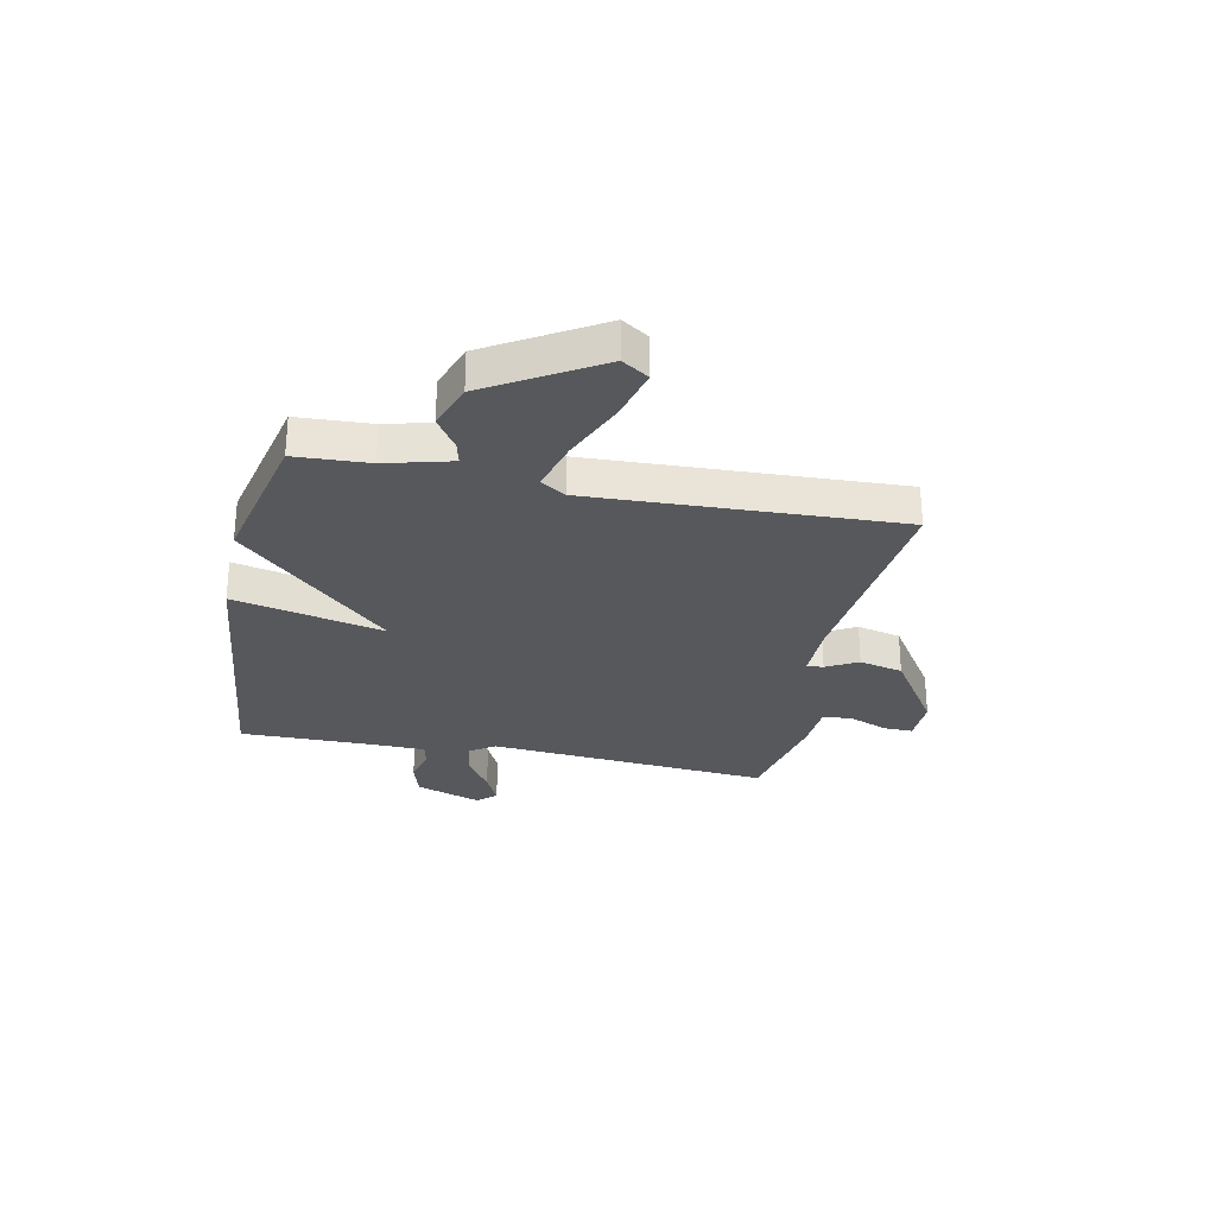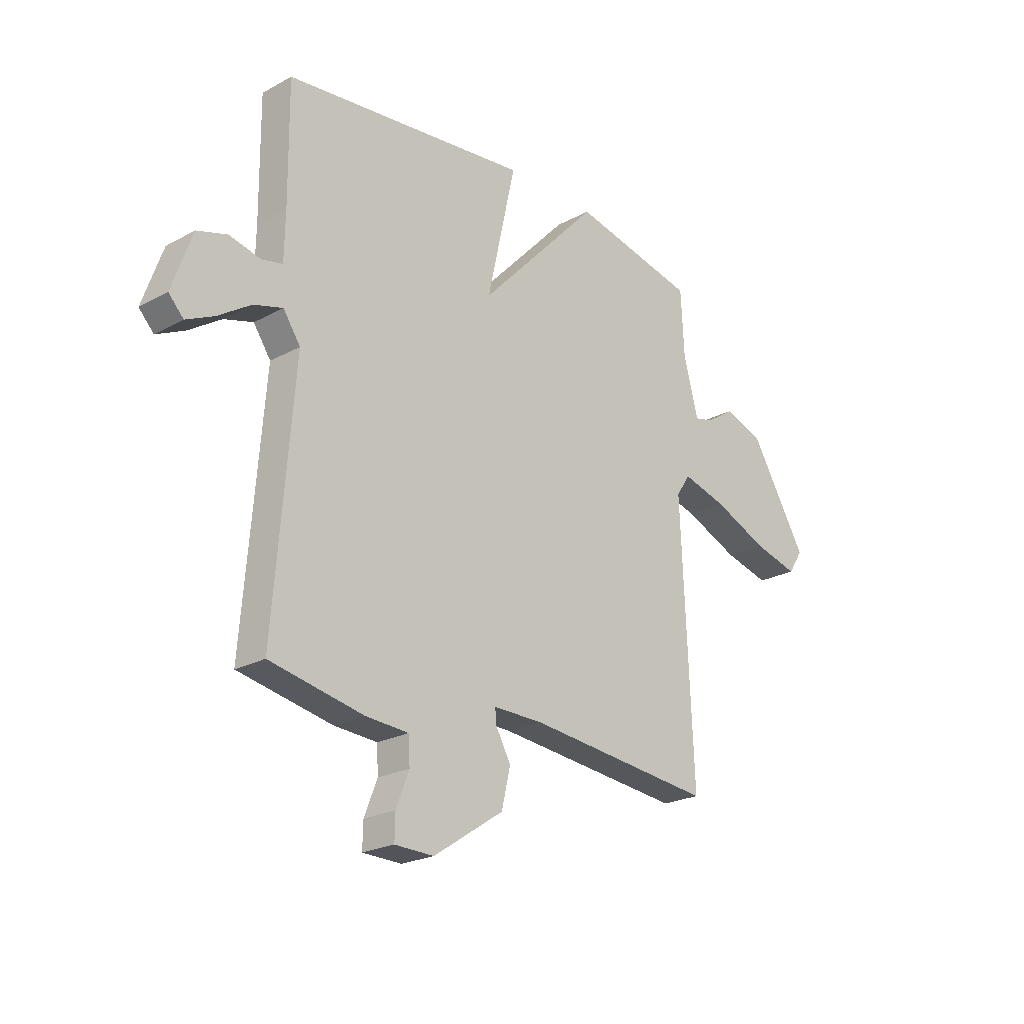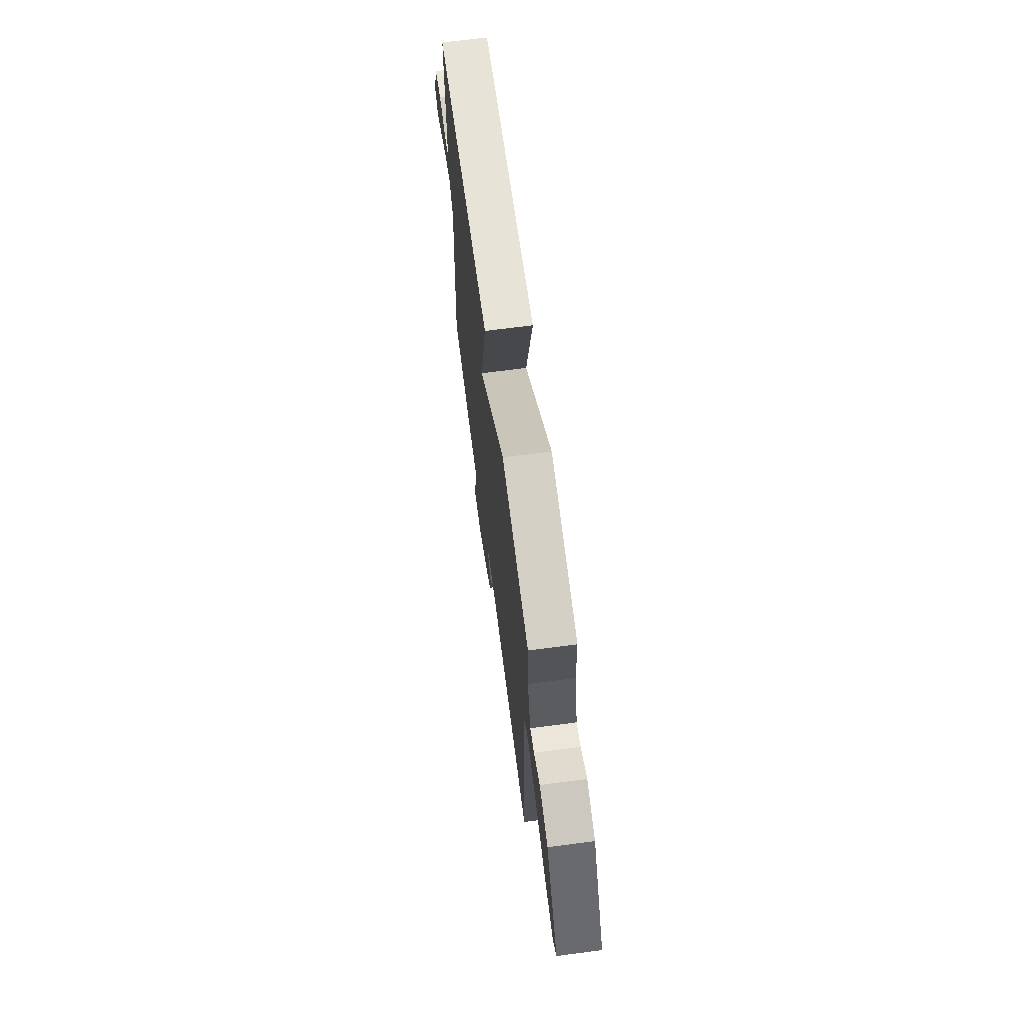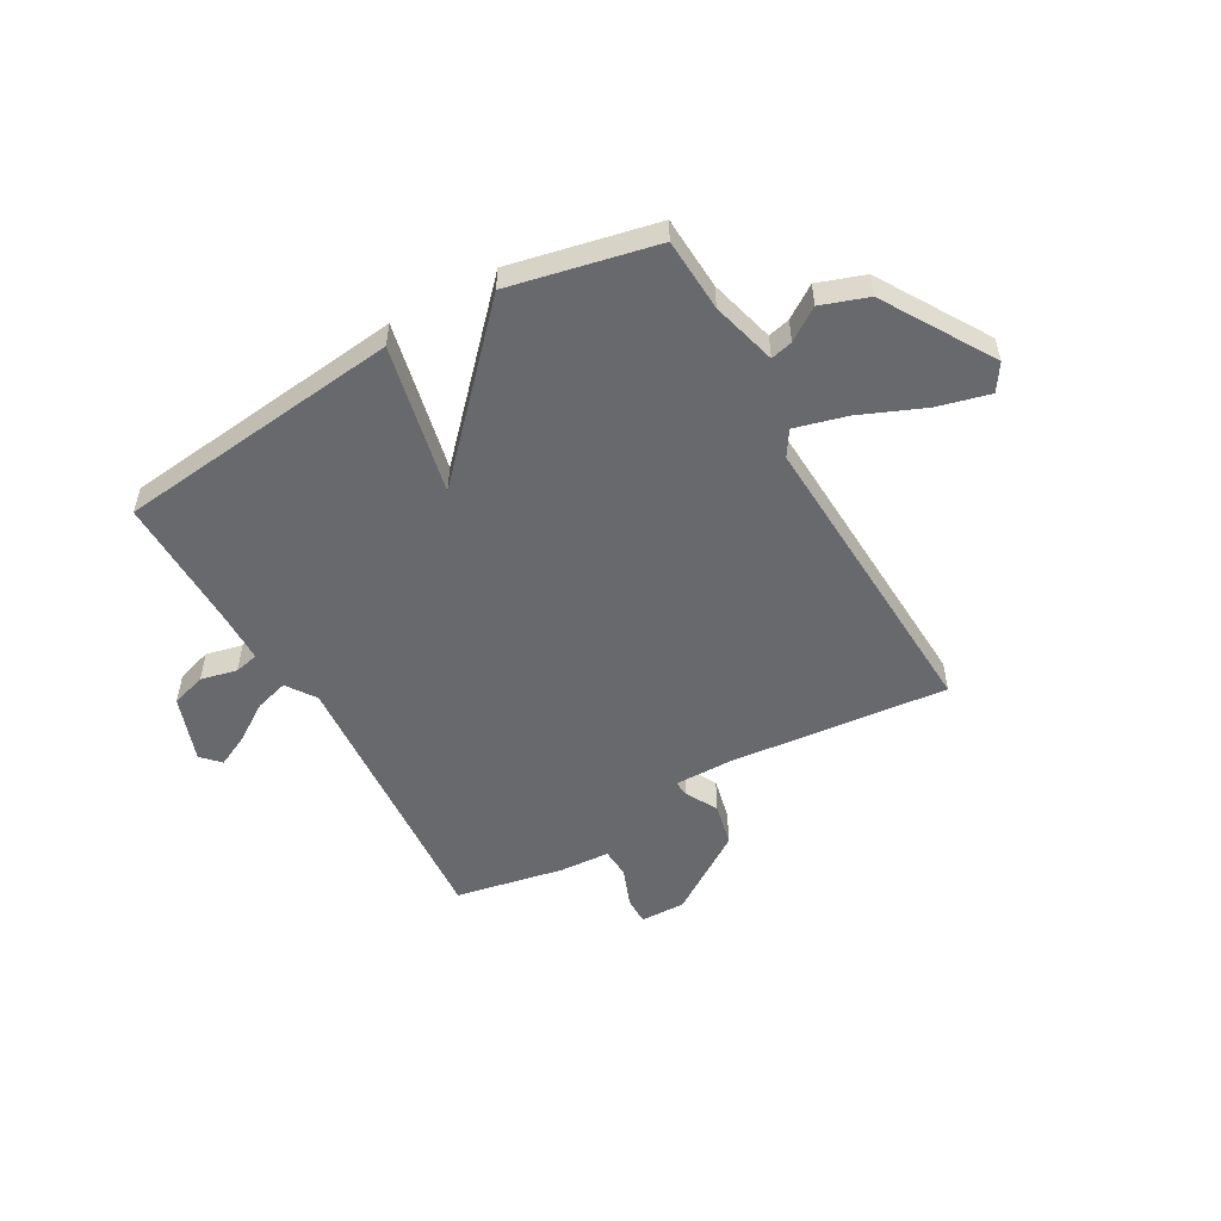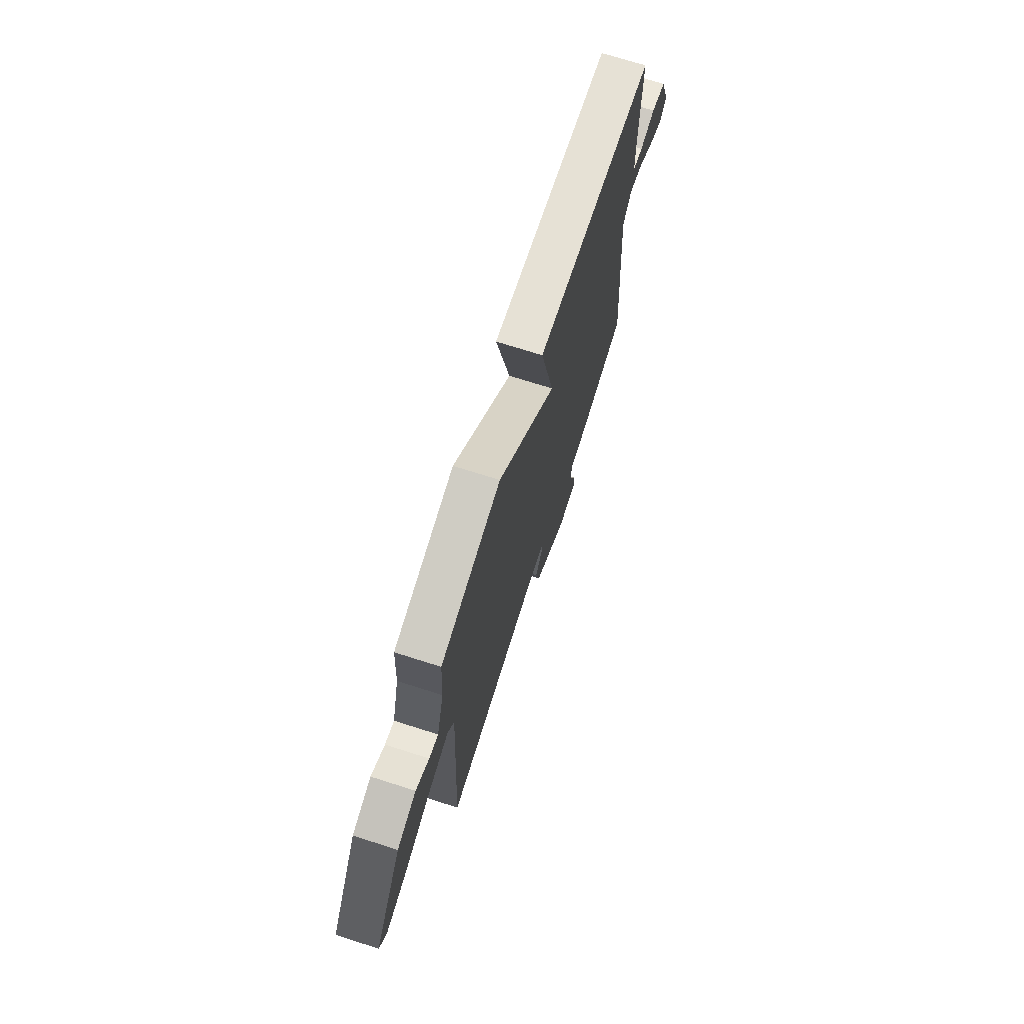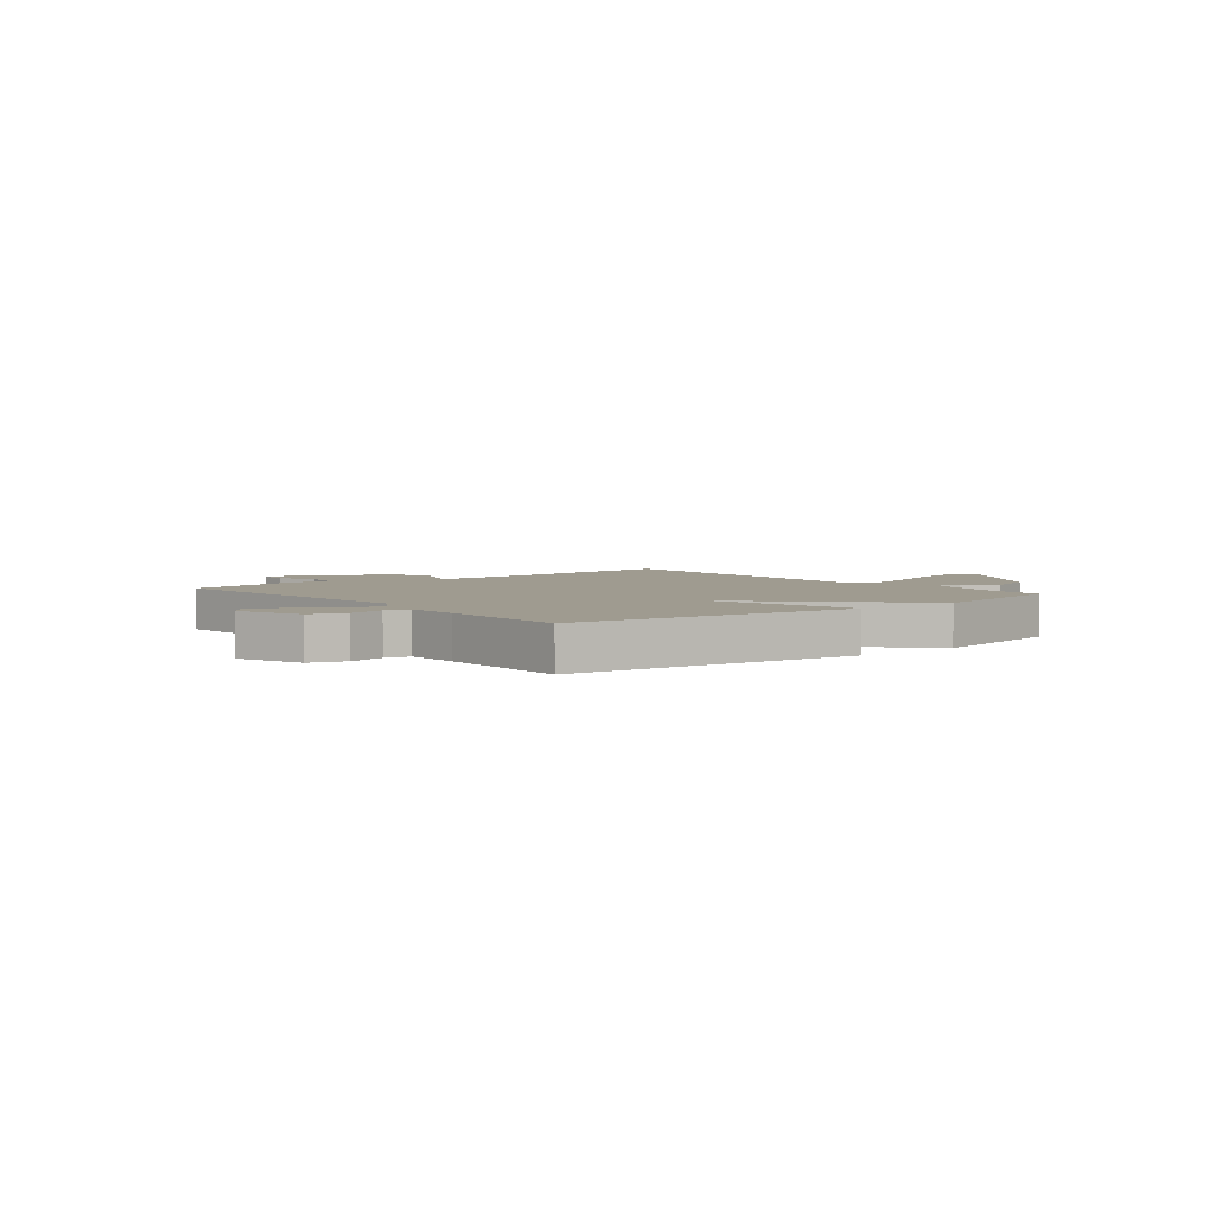
<metadata>
{"format":"obj","ext":"obj","renderer":"f3d","projection":"perspective","resolution":1024,"background":"white","views":[{"elev":-28.2,"azim":78.2,"up":"+Y"},{"elev":-22.8,"azim":-47.0,"up":"+Z"},{"elev":68.6,"azim":82.5,"up":"+Z"},{"elev":-52.7,"azim":29.7,"up":"+Y"},{"elev":71.4,"azim":107.7,"up":"+Z"},{"elev":4.0,"azim":-38.9,"up":"+Y"}]}
</metadata>
<code>
v 0.5 0.07 -0.5
v 0.095 0.07 -0.459
v -0.013 0.07 -0.458
v -0.01 0.07 -0.489
v 0.022 0.07 -0.547
v 0.003 0.07 -0.628
v -0.148 0.07 -0.728
v -0.232 0.07 -0.726
v -0.231 0.07 -0.673
v -0.203 0.07 -0.602
v -0.206 0.07 -0.546
v -0.299 0.07 -0.54
v -0.5 0.07 -0.5
v -0.458 0.07 0.024
v -0.495 0.07 0.078
v -0.557 0.07 0.06
v -0.628 0.07 0.013
v -0.688 0.07 -0.016
v -0.72 0.07 0.018
v -0.677 0.07 0.14
v -0.612 0.07 0.16
v -0.545 0.07 0.144
v -0.5 0.07 0.154
v -0.498 0.07 0.253
v -0.5 0.07 0.5
v 0.03 0.07 0.559
v -0.032 0.07 0.281
v 0.23 0.07 0.559
v 0.5 0.07 0.5
v 0.507 0.07 0.364
v 0.539 0.07 0.243
v 0.58 0.07 0.253
v 0.64 0.07 0.293
v 0.726 0.07 0.263
v 0.848 0.07 0.061
v 0.816 0.07 0.012
v 0.719 0.07 0.037
v 0.601 0.07 0.087
v 0.505 0.07 0.113
v 0.475 0.07 0.067
v 0.5 0 -0.5
v 0.095 0 -0.459
v -0.013 0 -0.458
v -0.01 0 -0.489
v 0.022 0 -0.547
v 0.003 0 -0.628
v -0.148 0 -0.728
v -0.232 0 -0.726
v -0.231 0 -0.673
v -0.203 0 -0.602
v -0.206 0 -0.546
v -0.299 0 -0.54
v -0.5 0 -0.5
v -0.458 0 0.024
v -0.495 0 0.078
v -0.557 0 0.06
v -0.628 0 0.013
v -0.688 0 -0.016
v -0.72 0 0.018
v -0.677 0 0.14
v -0.612 0 0.16
v -0.545 0 0.144
v -0.5 0 0.154
v -0.498 0 0.253
v -0.5 0 0.5
v 0.03 0 0.559
v -0.032 0 0.281
v 0.23 0 0.559
v 0.5 0 0.5
v 0.507 0 0.364
v 0.539 0 0.243
v 0.58 0 0.253
v 0.64 0 0.293
v 0.726 0 0.263
v 0.848 0 0.061
v 0.816 0 0.012
v 0.719 0 0.037
v 0.601 0 0.087
v 0.505 0 0.113
v 0.475 0 0.067
f 36 37 38
f 35 36 38
f 34 35 38
f 33 34 38
f 32 33 38
f 31 32 38 39
f 30 31 39 40
f 29 30 40
f 28 29 40
f 27 28 40
f 24 25 26 27
f 40 1 2
f 27 40 2
f 24 27 2
f 23 24 2
f 20 21 22
f 19 20 22
f 18 19 22
f 17 18 22
f 16 17 22
f 15 16 22 23
f 11 12 13 14
f 8 9 10
f 7 8 10
f 6 7 10
f 5 6 10
f 4 5 10
f 3 4 10 11
f 23 2 3
f 15 23 3
f 14 15 3
f 3 11 14
f 78 77 76
f 78 76 75
f 78 75 74
f 78 74 73
f 78 73 72
f 79 78 72 71
f 80 79 71 70
f 80 70 69
f 80 69 68
f 80 68 67
f 67 66 65 64
f 42 41 80
f 42 80 67
f 42 67 64
f 42 64 63
f 62 61 60
f 62 60 59
f 62 59 58
f 62 58 57
f 62 57 56
f 63 62 56 55
f 54 53 52 51
f 50 49 48
f 50 48 47
f 50 47 46
f 50 46 45
f 50 45 44
f 51 50 44 43
f 43 42 63
f 43 63 55
f 43 55 54
f 54 51 43
f 1 41 42 2
f 2 42 43 3
f 3 43 44 4
f 4 44 45 5
f 5 45 46 6
f 6 46 47 7
f 7 47 48 8
f 8 48 49 9
f 9 49 50 10
f 10 50 51 11
f 11 51 52 12
f 12 52 53 13
f 13 53 54 14
f 14 54 55 15
f 15 55 56 16
f 16 56 57 17
f 17 57 58 18
f 18 58 59 19
f 19 59 60 20
f 20 60 61 21
f 21 61 62 22
f 22 62 63 23
f 23 63 64 24
f 24 64 65 25
f 25 65 66 26
f 26 66 67 27
f 27 67 68 28
f 28 68 69 29
f 29 69 70 30
f 30 70 71 31
f 31 71 72 32
f 32 72 73 33
f 33 73 74 34
f 34 74 75 35
f 35 75 76 36
f 36 76 77 37
f 37 77 78 38
f 38 78 79 39
f 39 79 80 40
f 40 80 41 1

</code>
